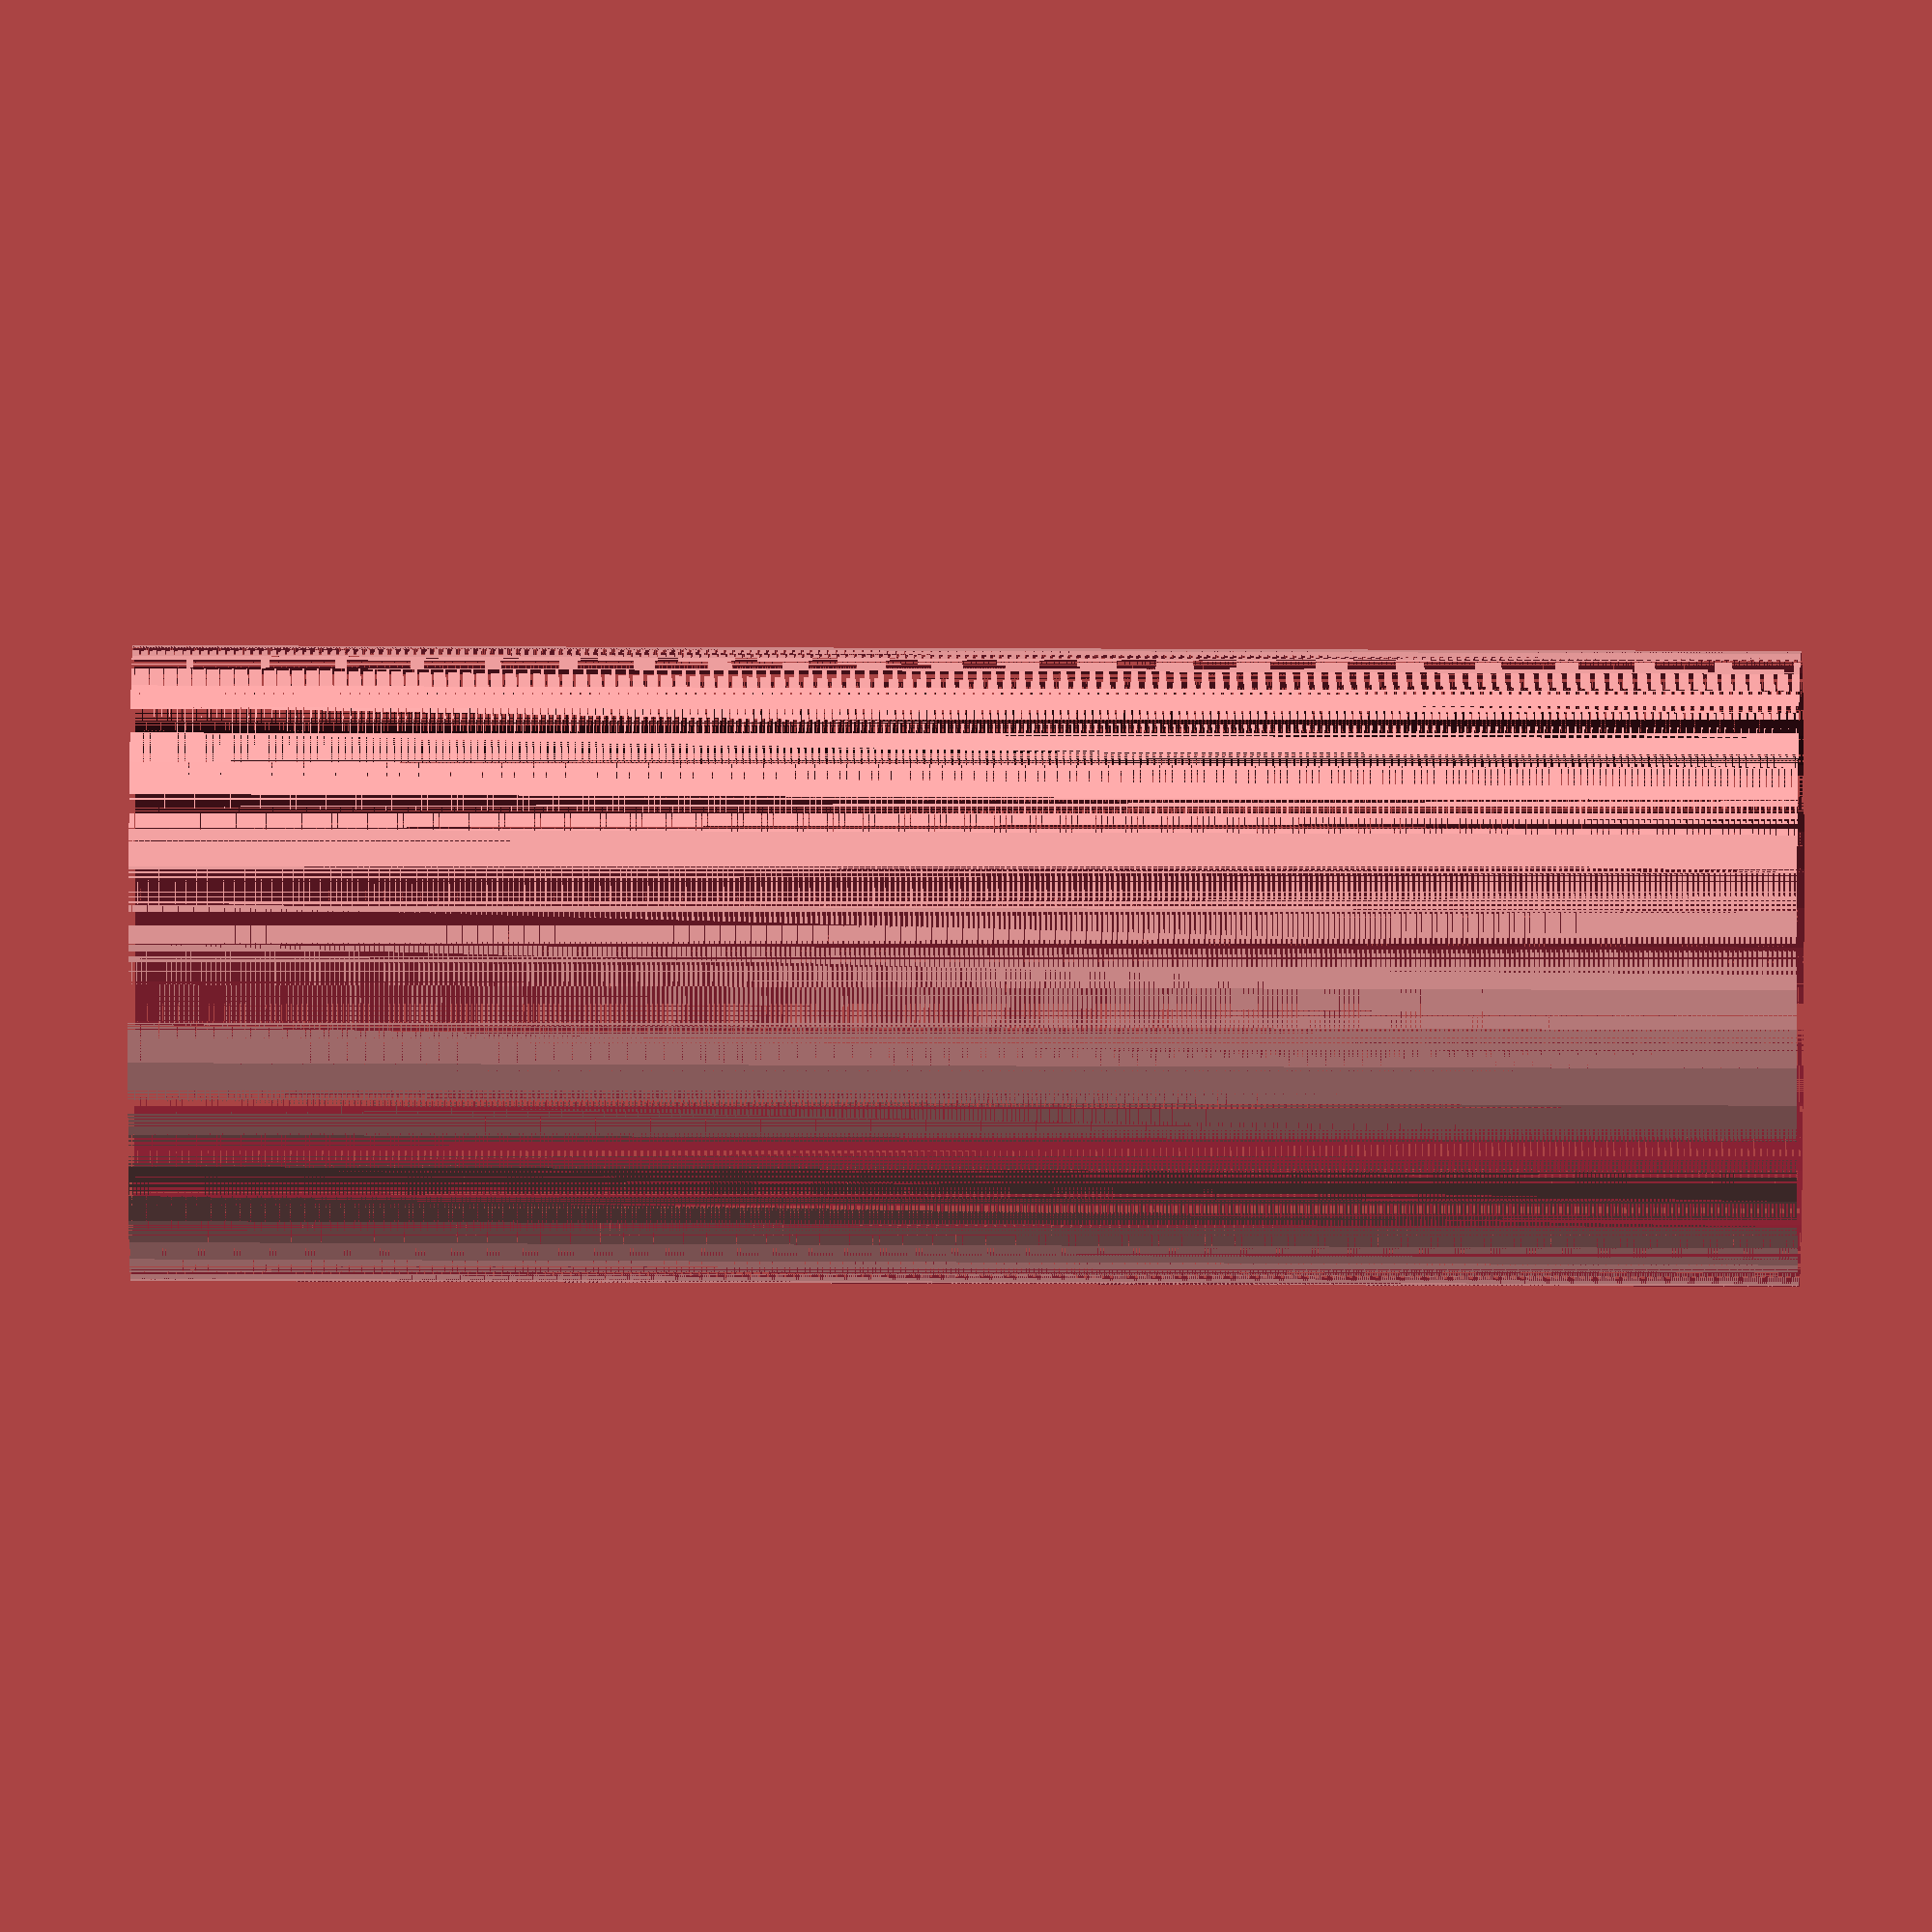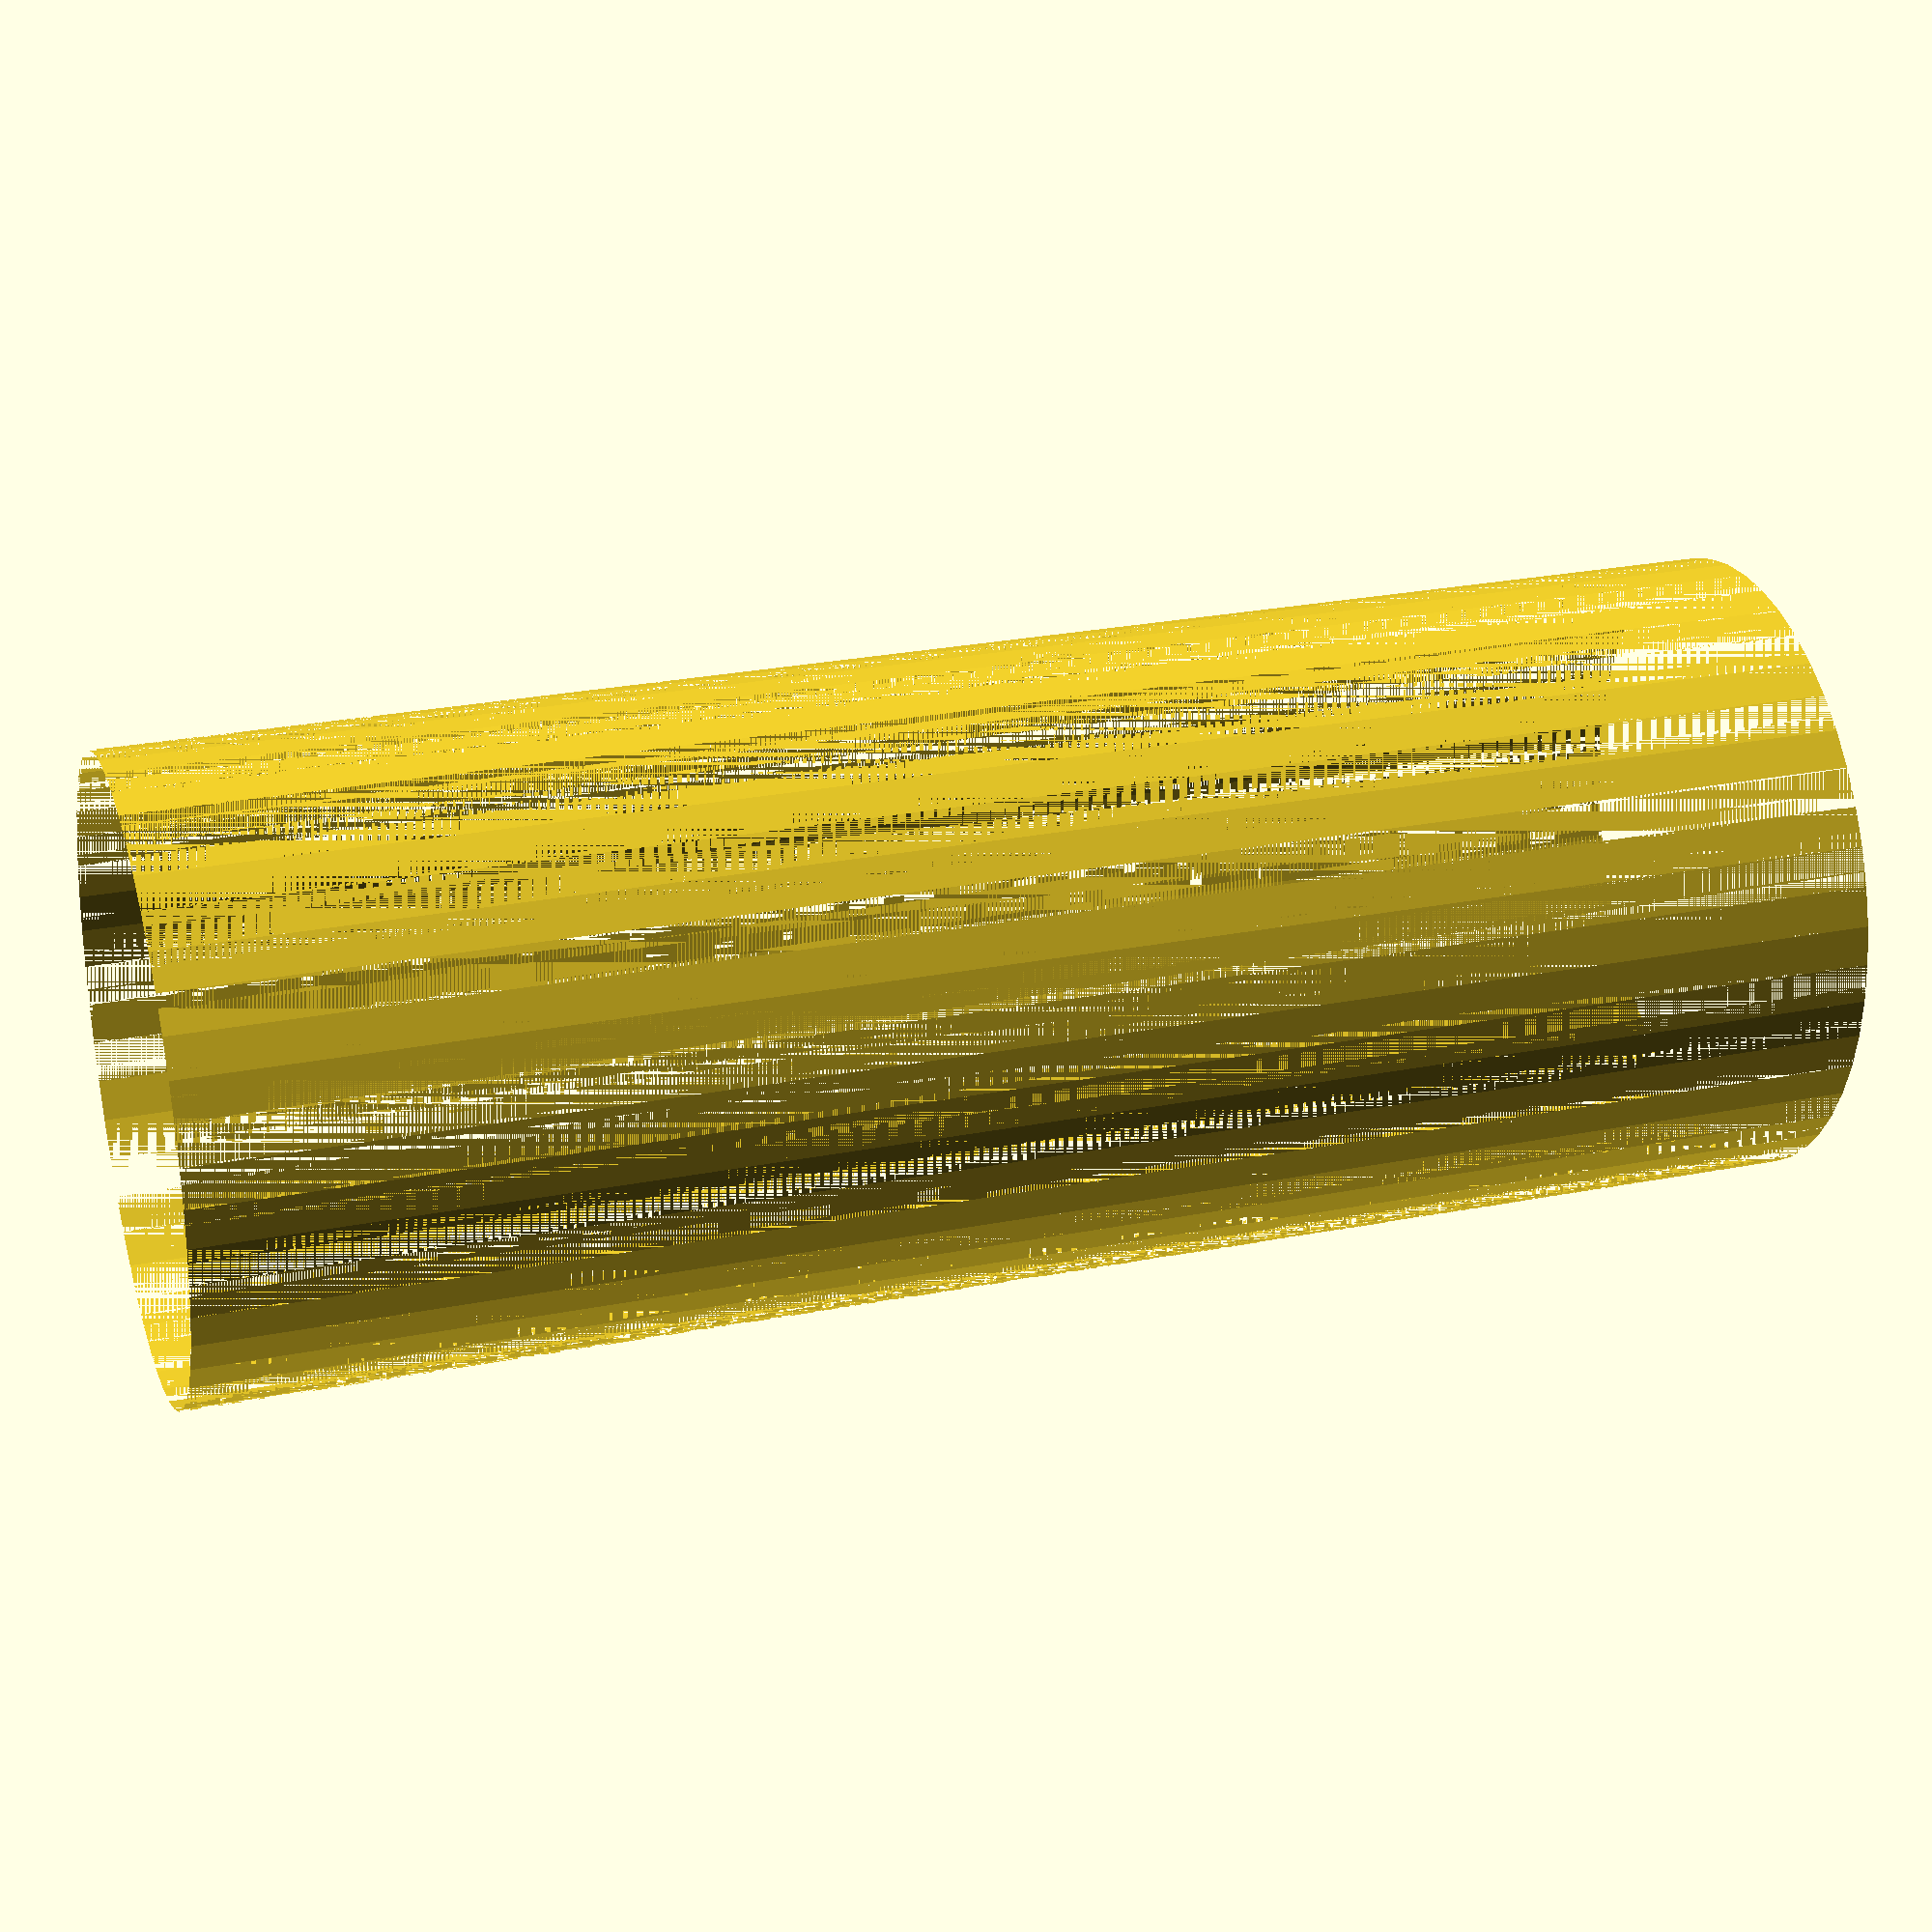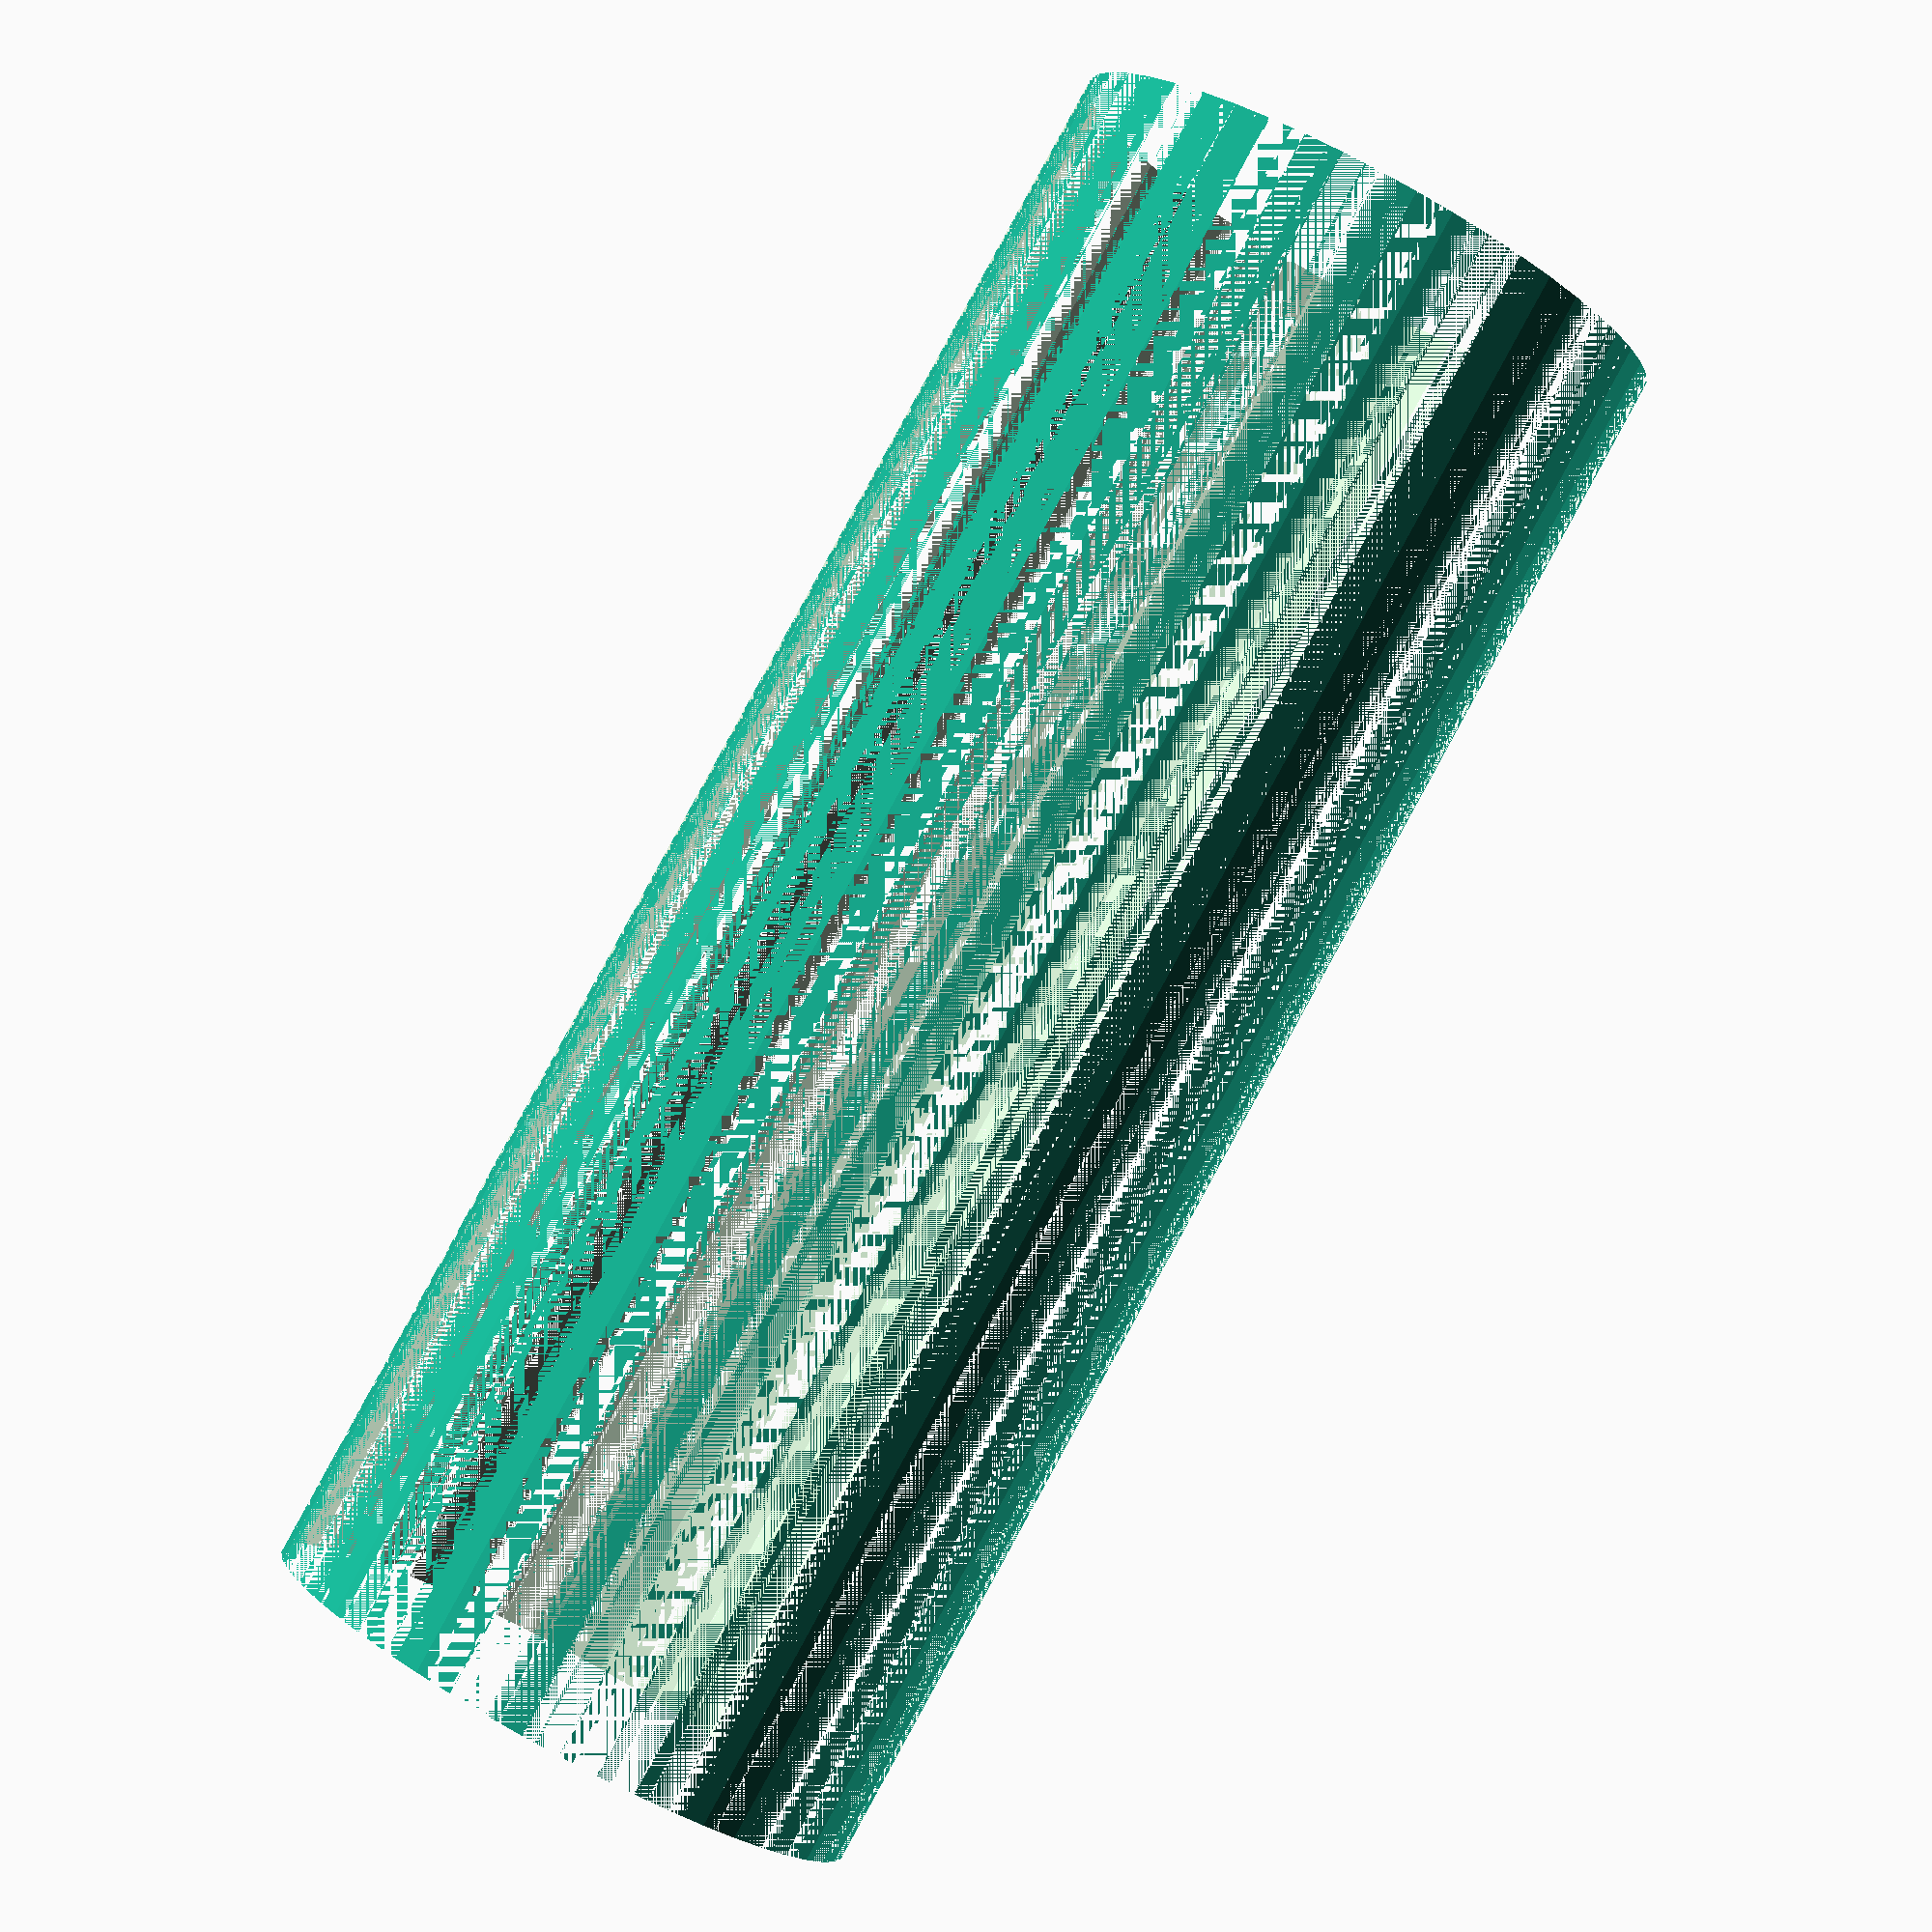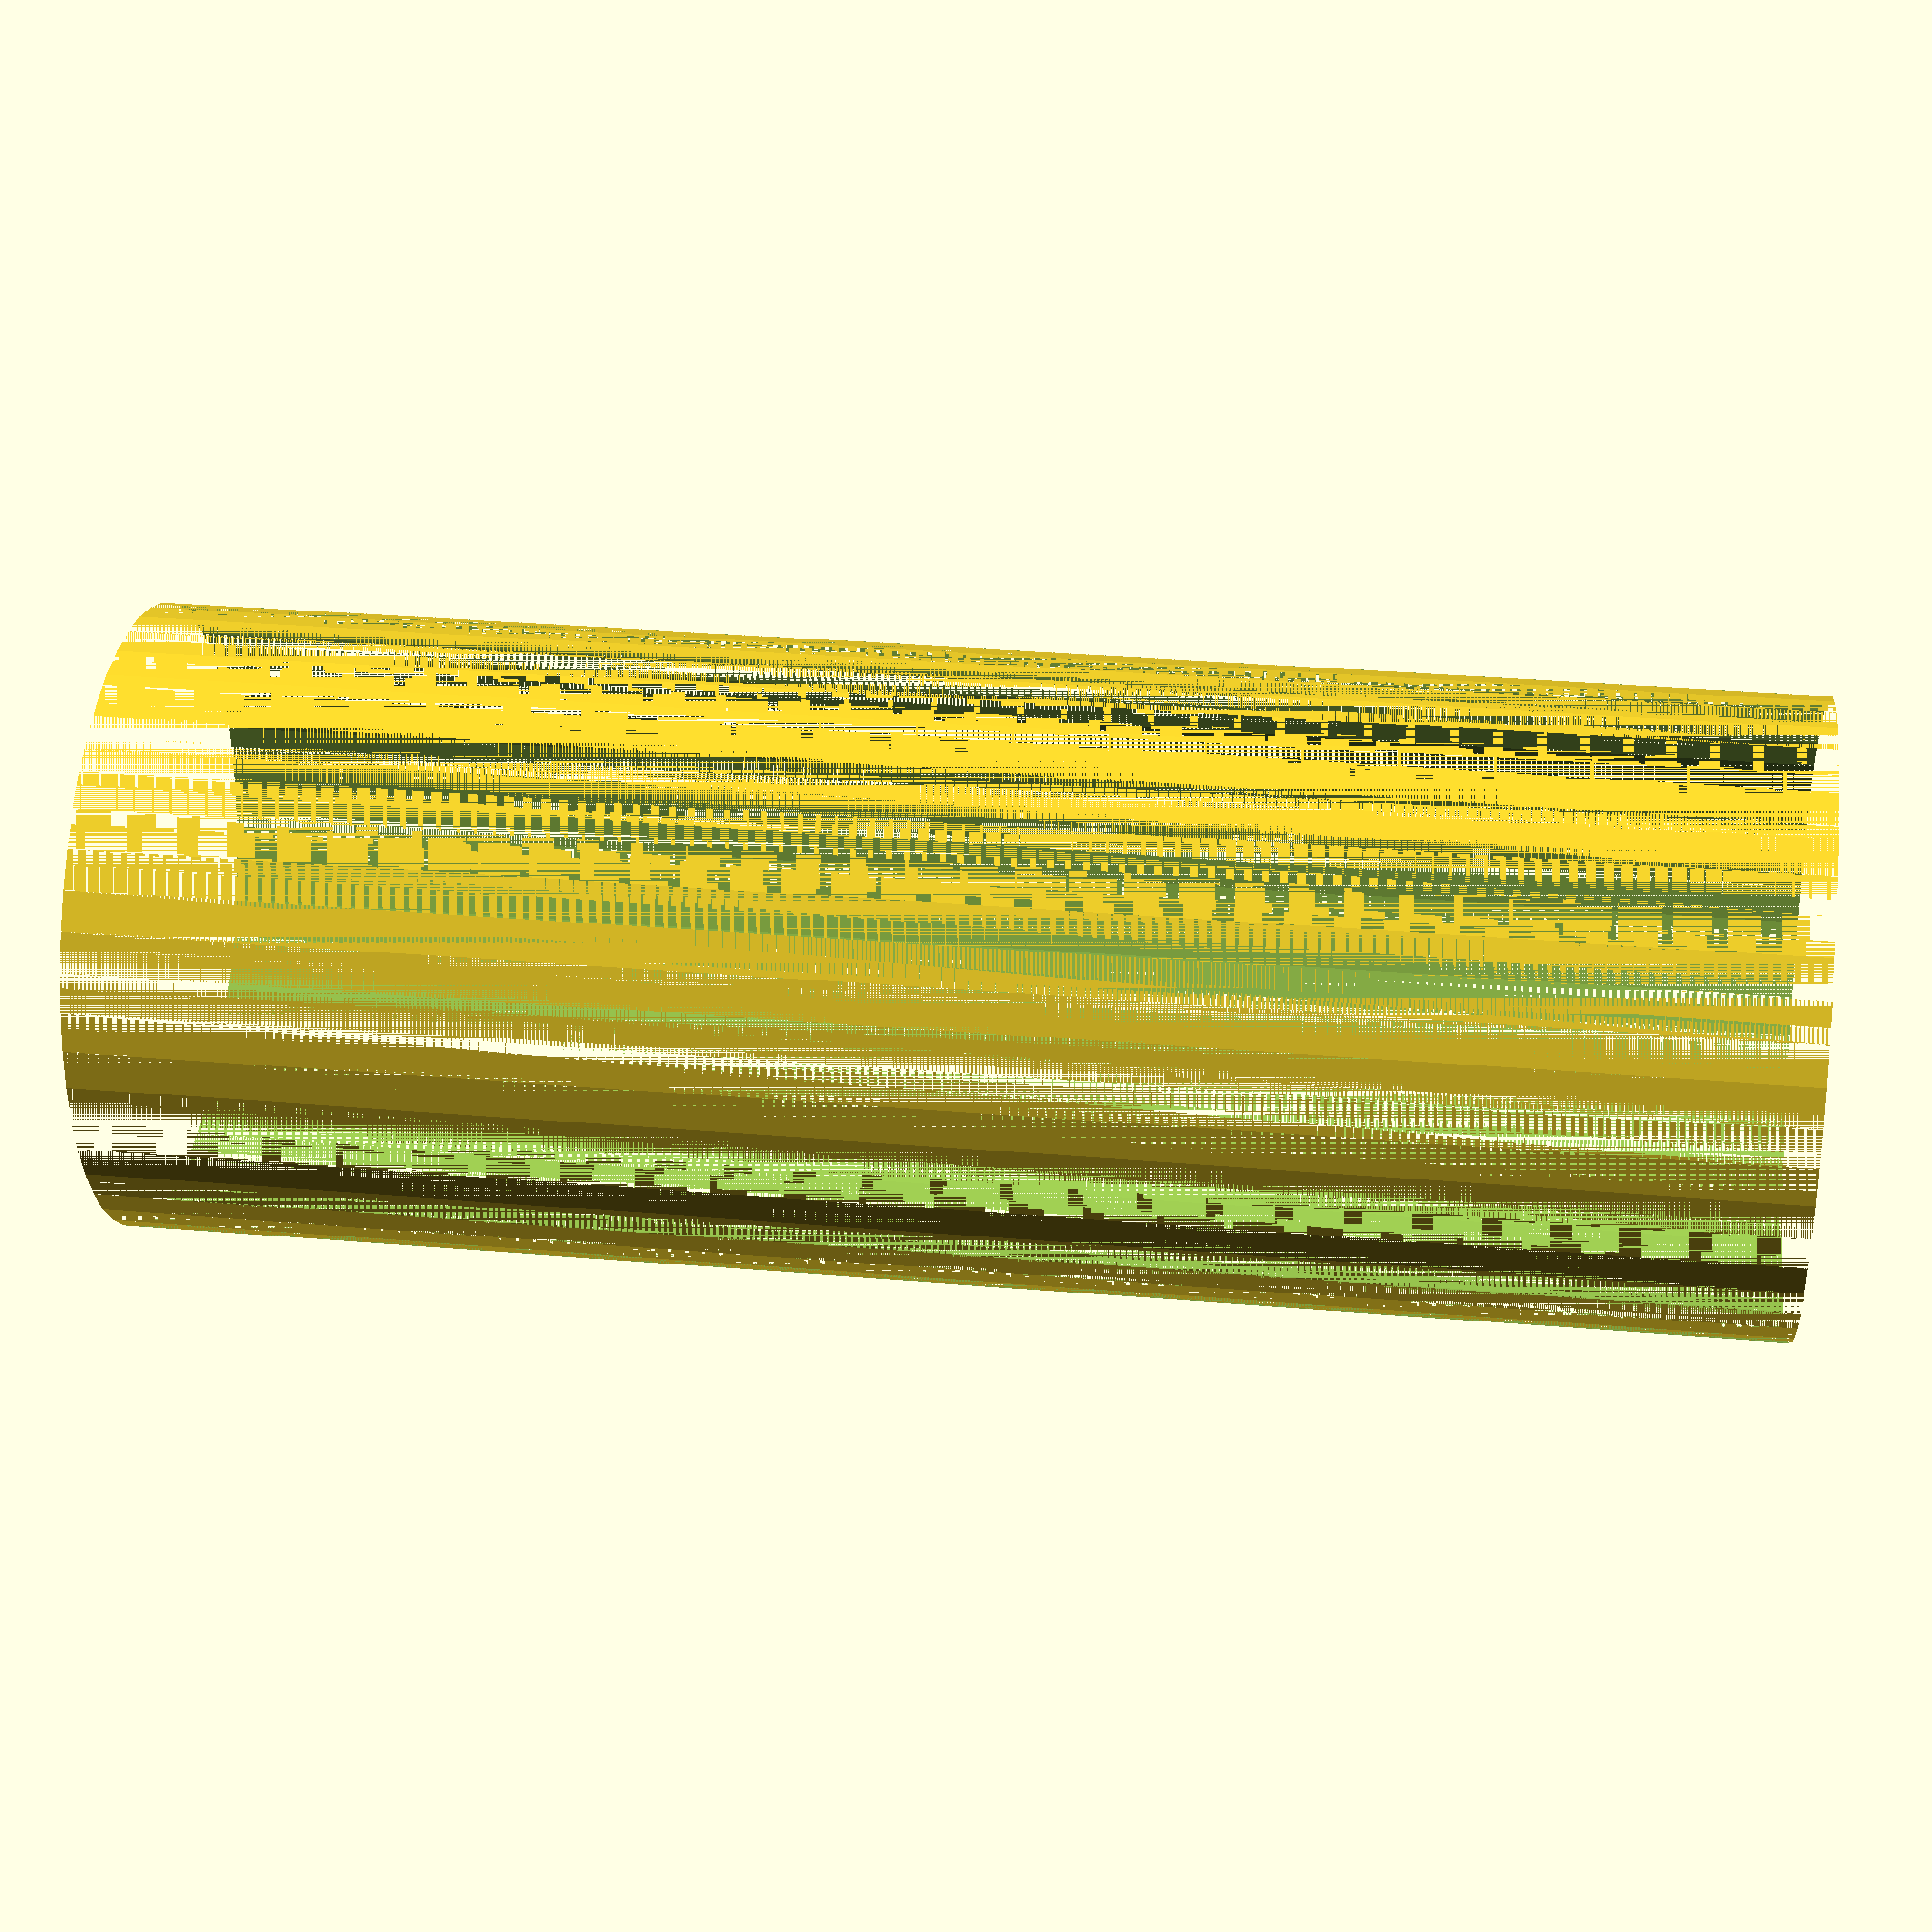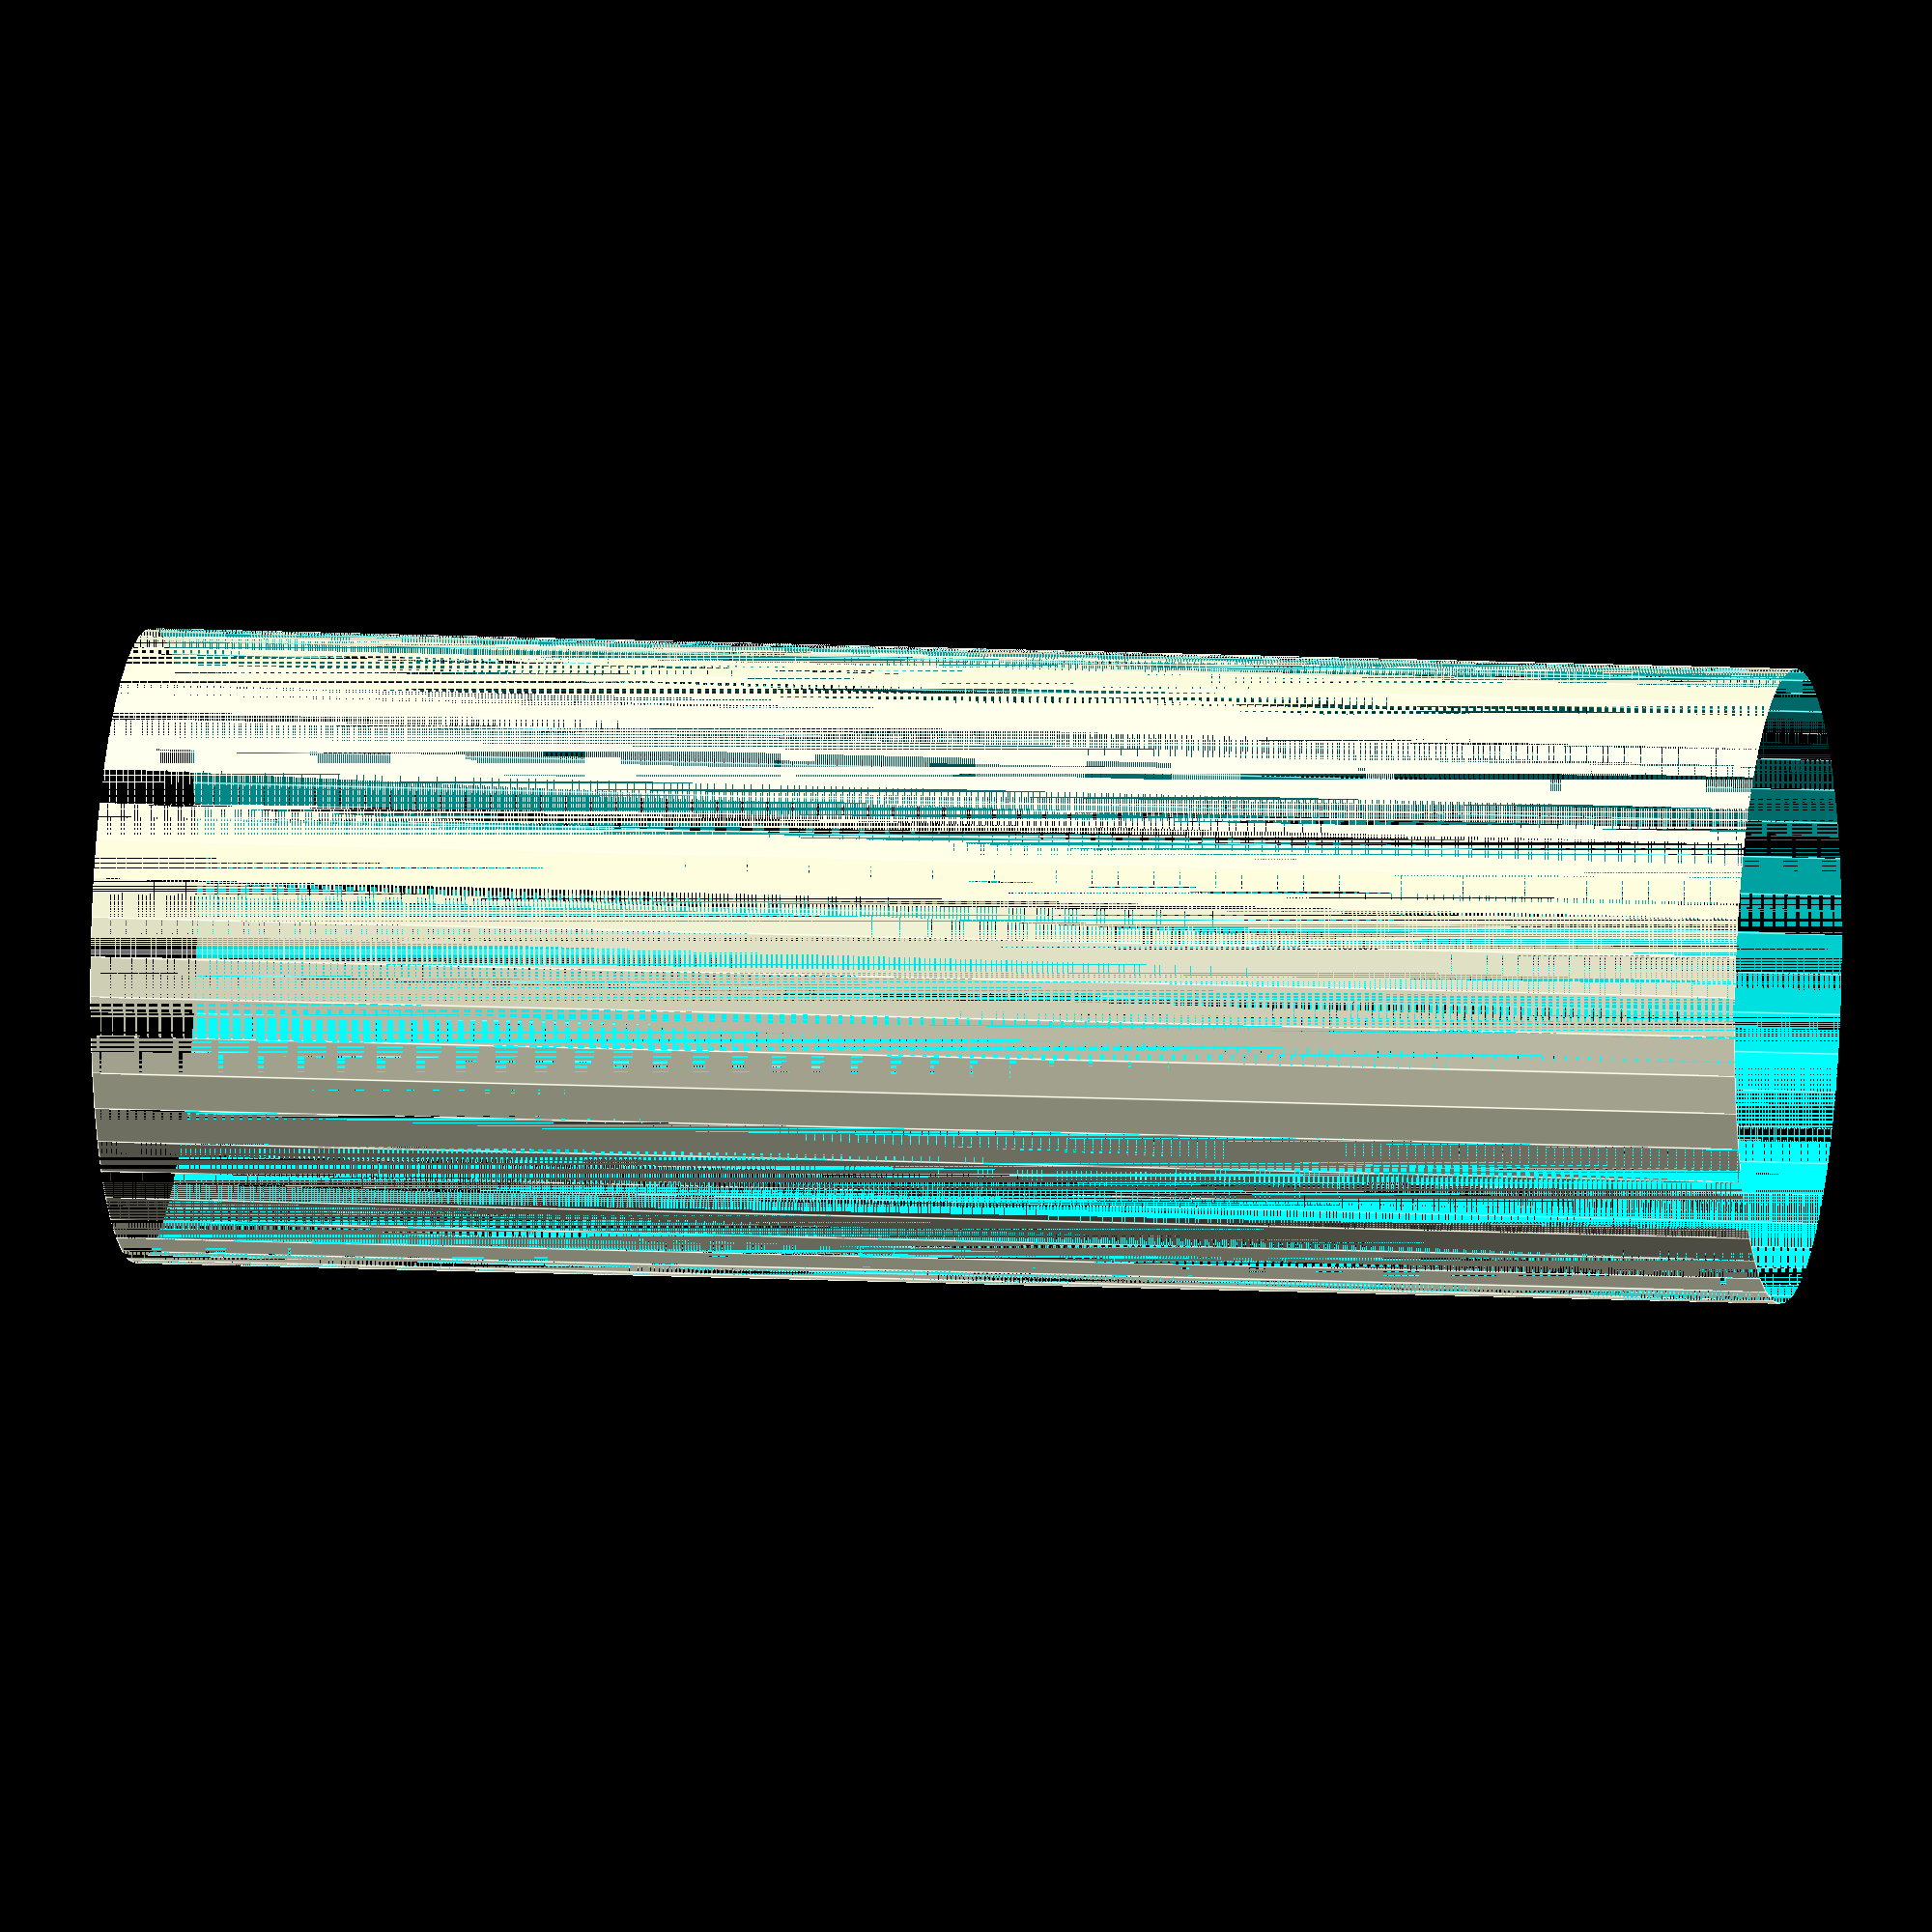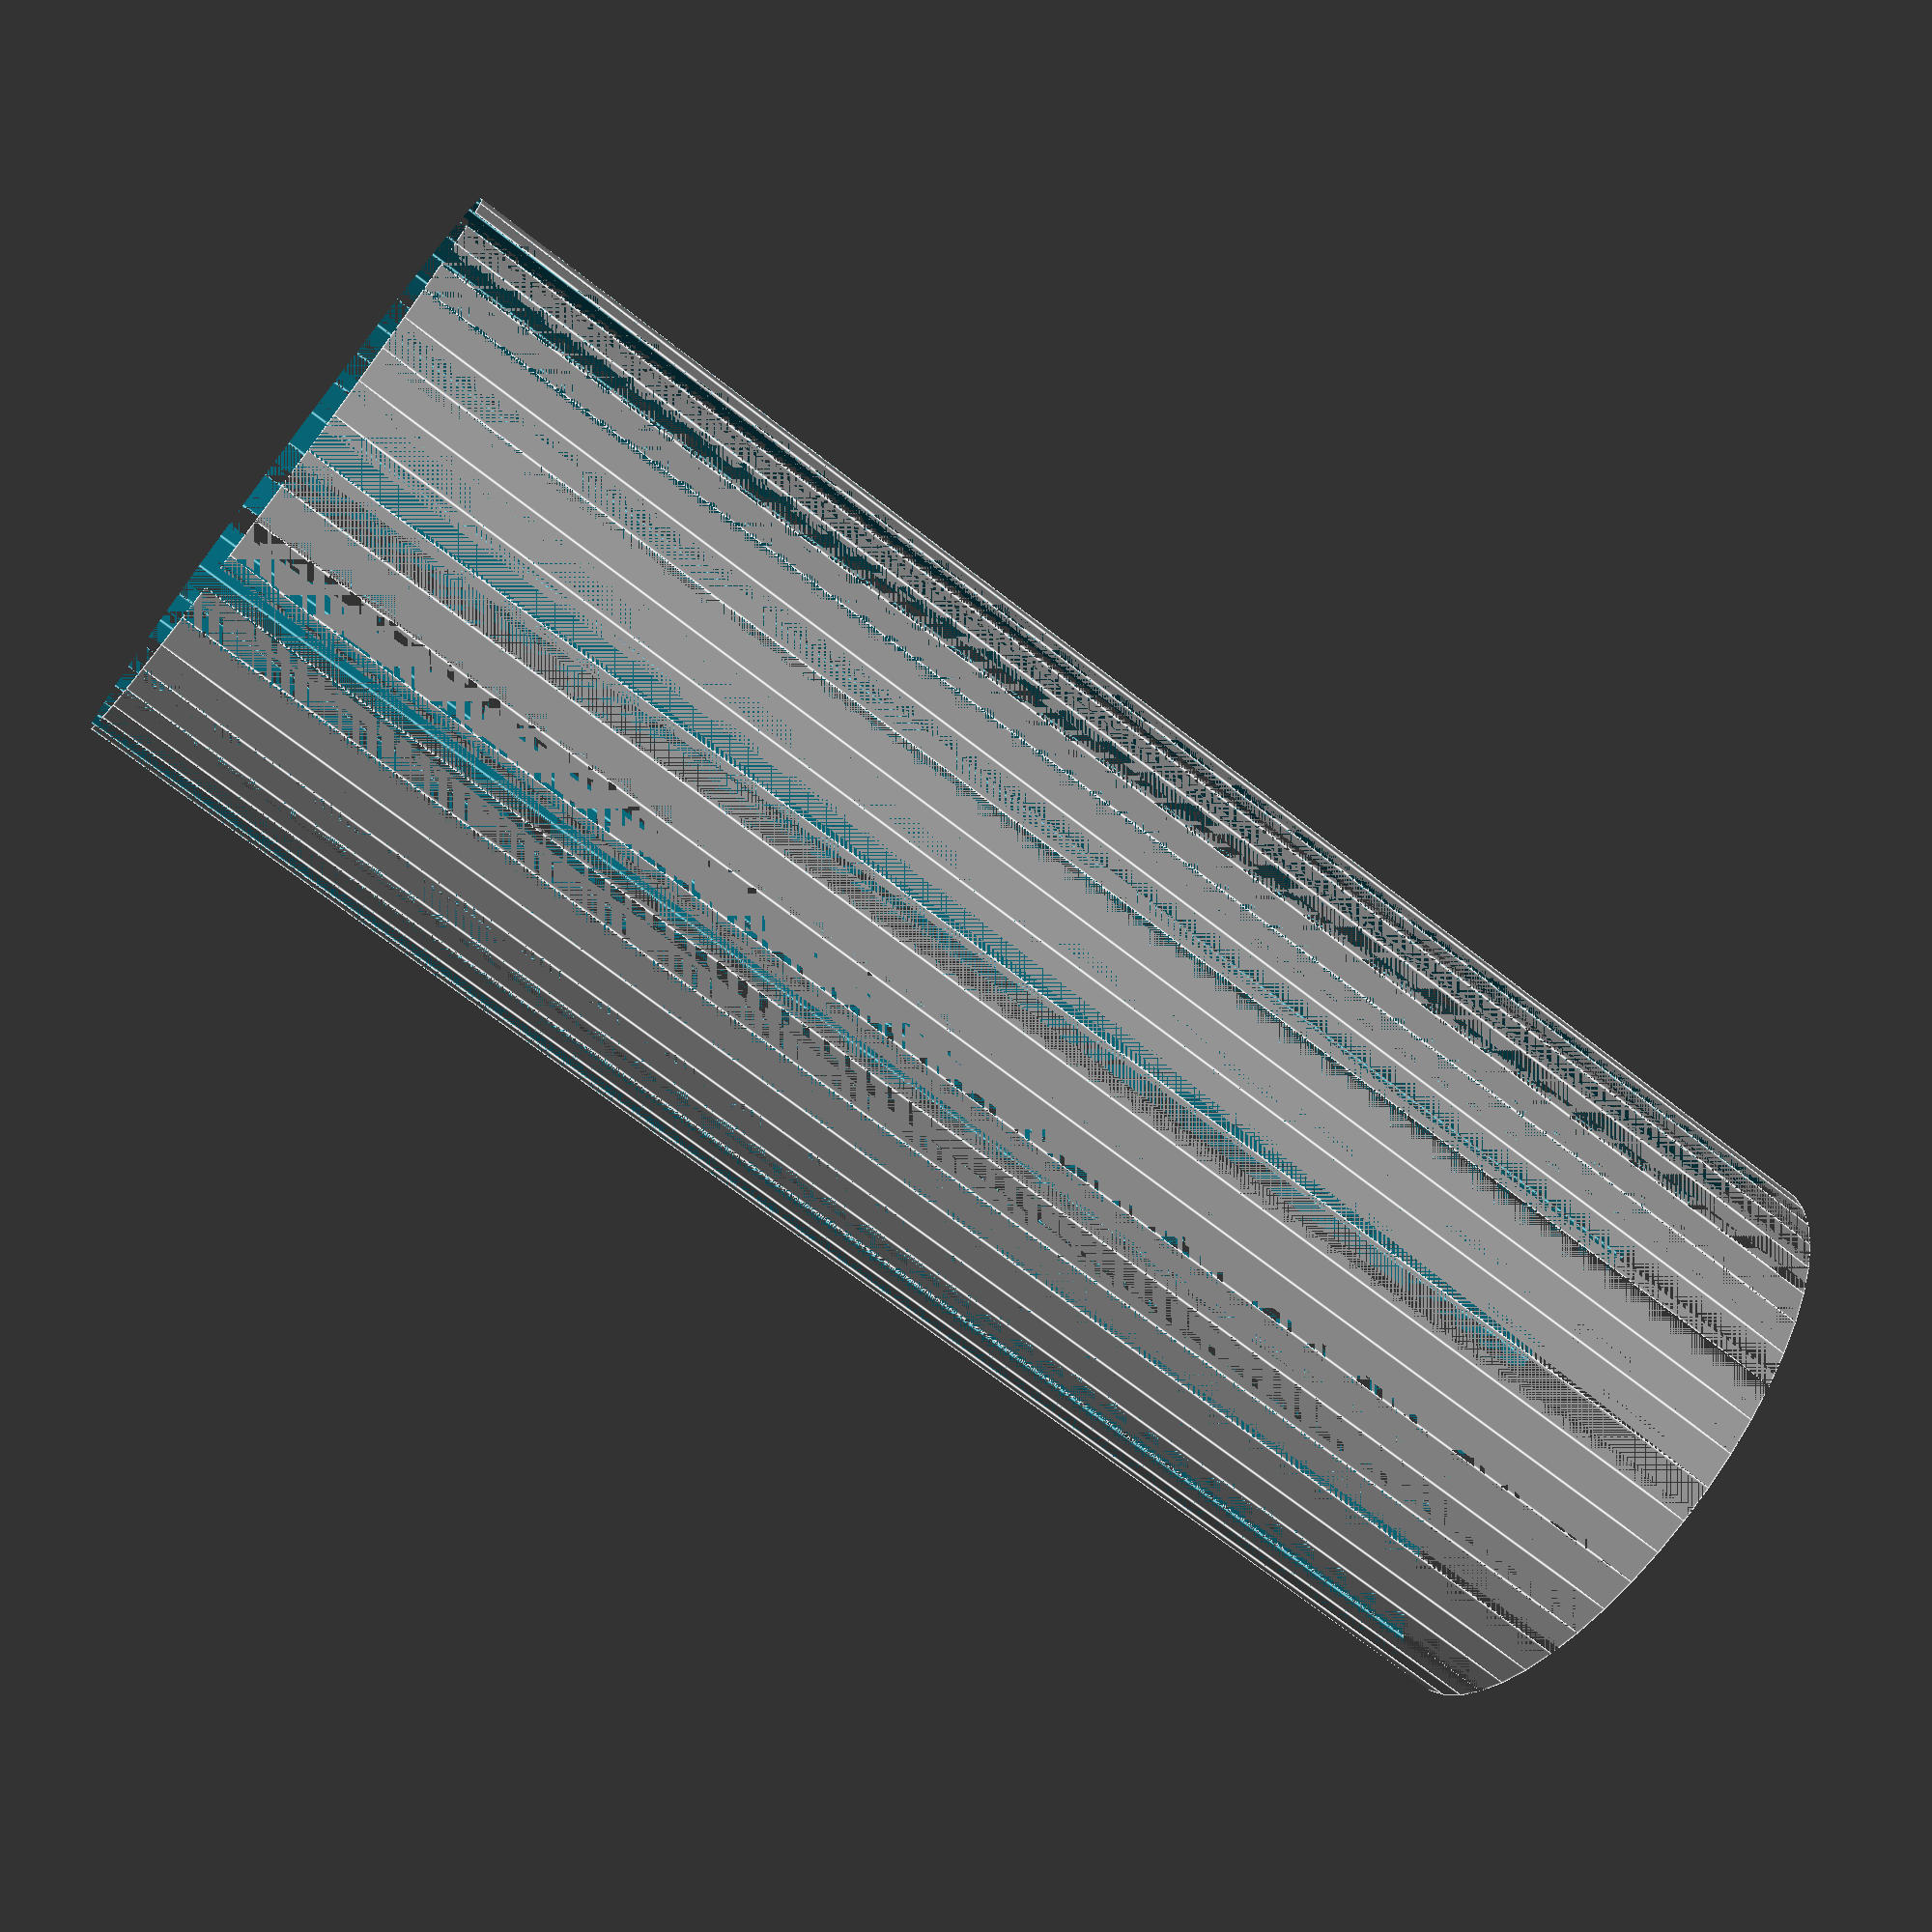
<openscad>
$fn = 50;


difference() {
	union() {
		translate(v = [0, 0, -21.0000000000]) {
			cylinder(h = 42, r = 8.0000000000);
		}
	}
	union() {
		translate(v = [0, 0, -100.0000000000]) {
			cylinder(h = 200, r = 8);
		}
	}
}
</openscad>
<views>
elev=342.8 azim=286.9 roll=270.7 proj=o view=wireframe
elev=154.0 azim=261.7 roll=107.5 proj=p view=wireframe
elev=91.4 azim=344.6 roll=331.3 proj=p view=solid
elev=150.3 azim=155.5 roll=262.7 proj=p view=wireframe
elev=171.7 azim=308.5 roll=260.3 proj=o view=edges
elev=71.0 azim=274.6 roll=232.0 proj=p view=edges
</views>
